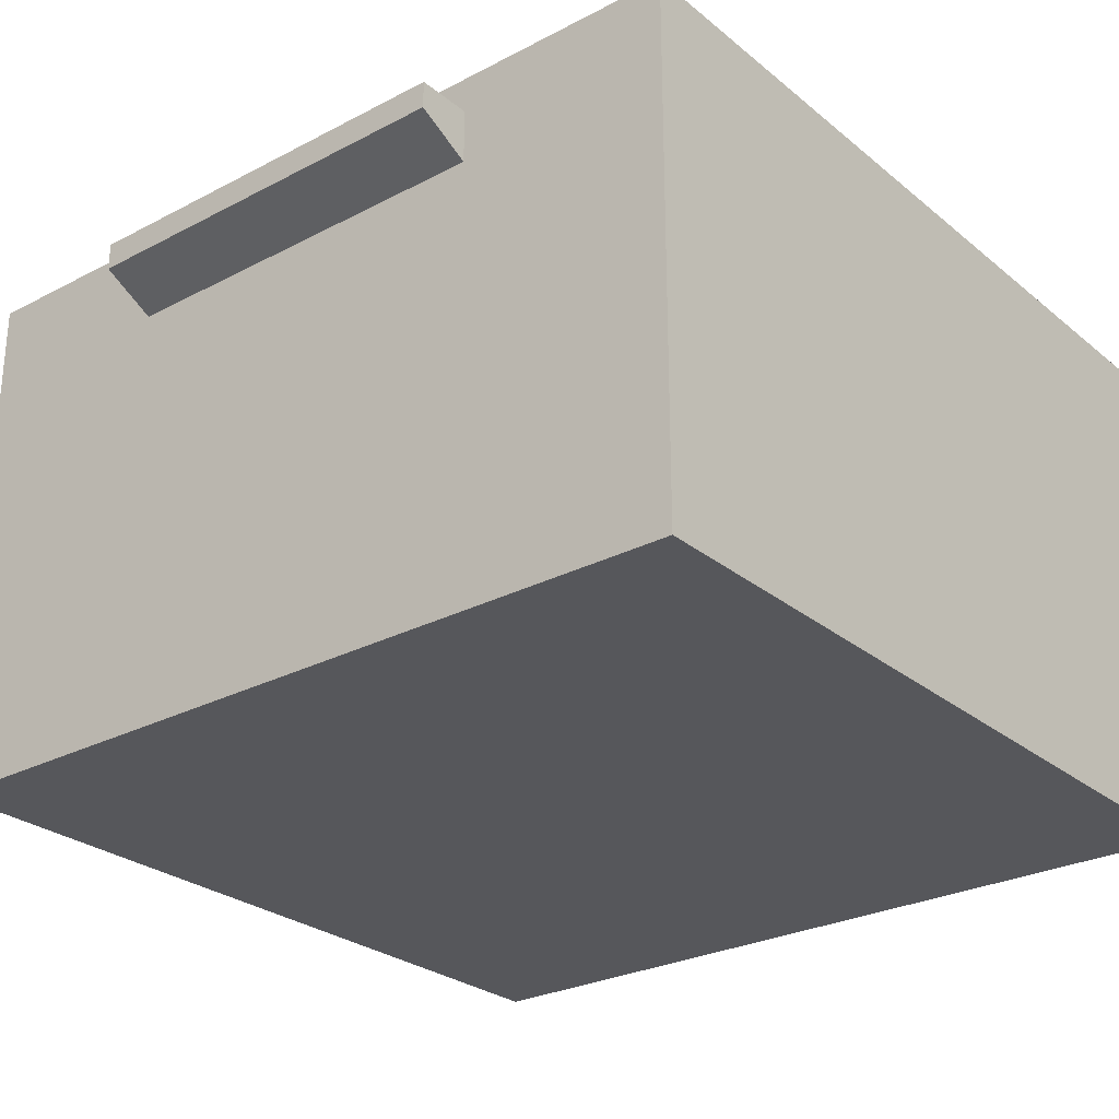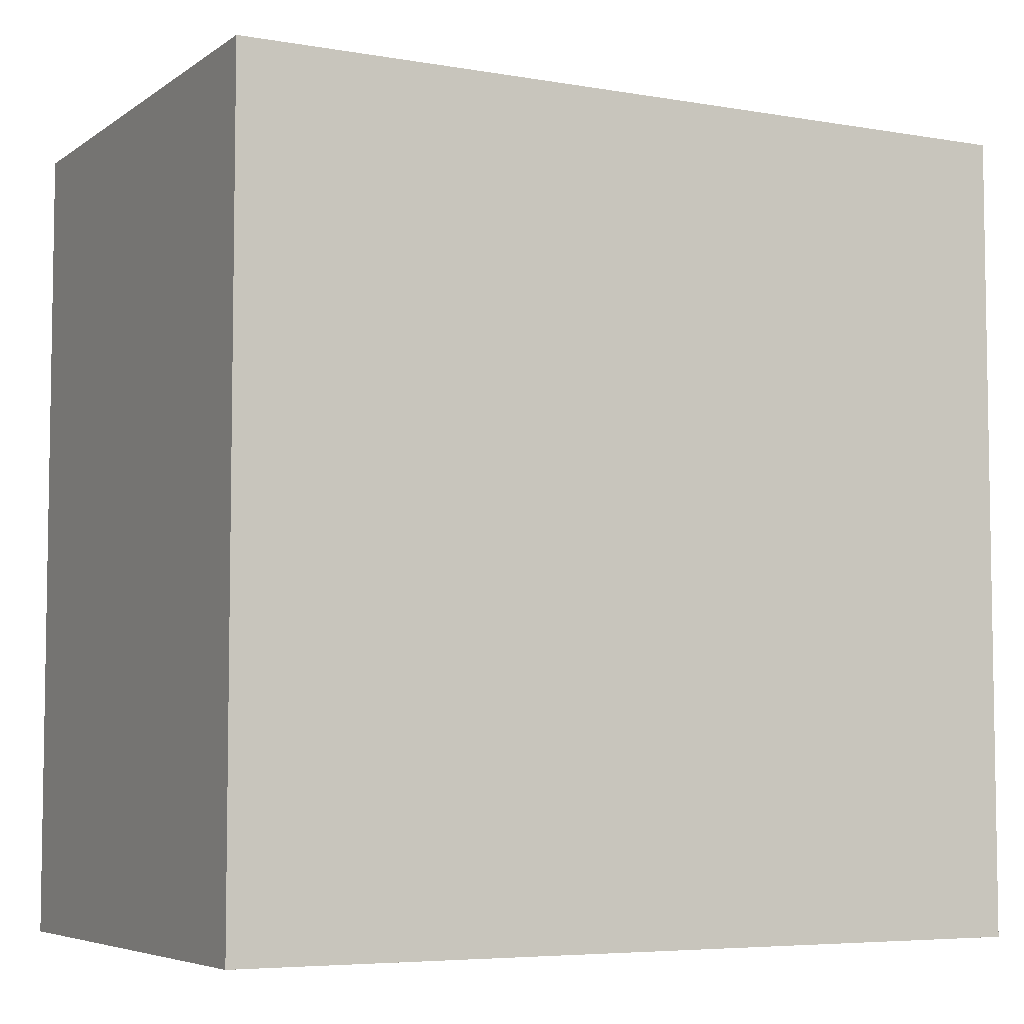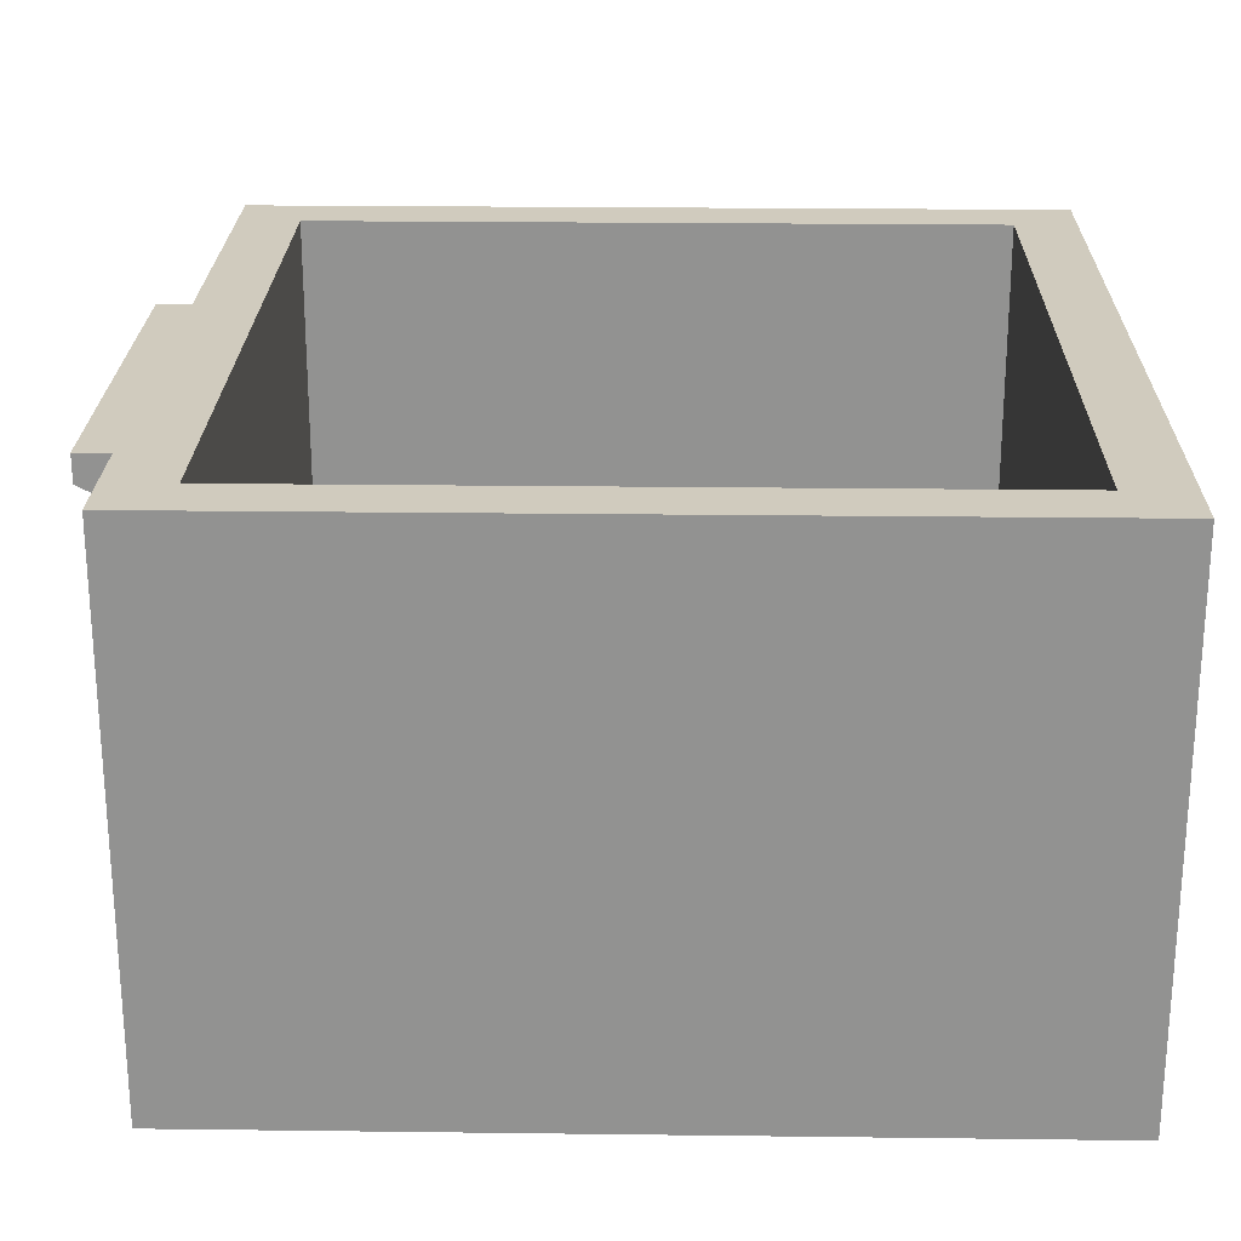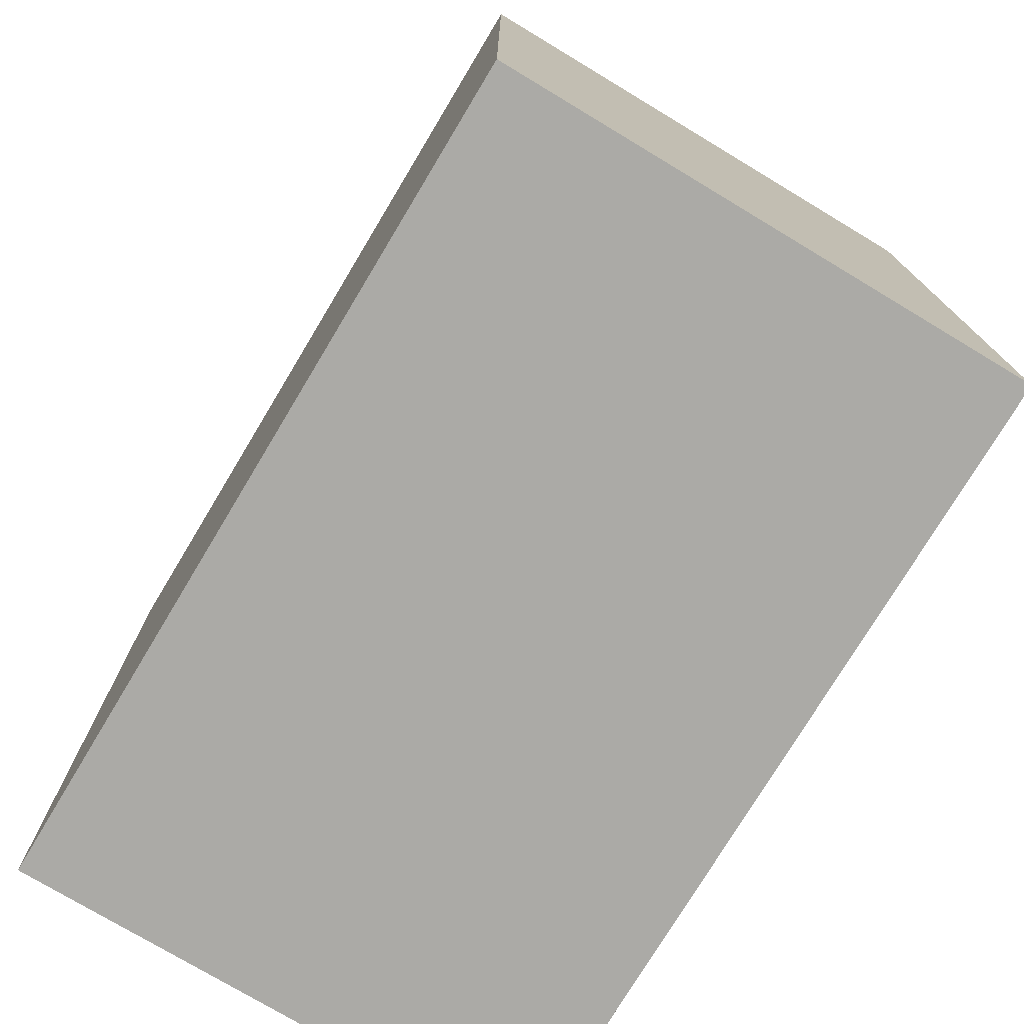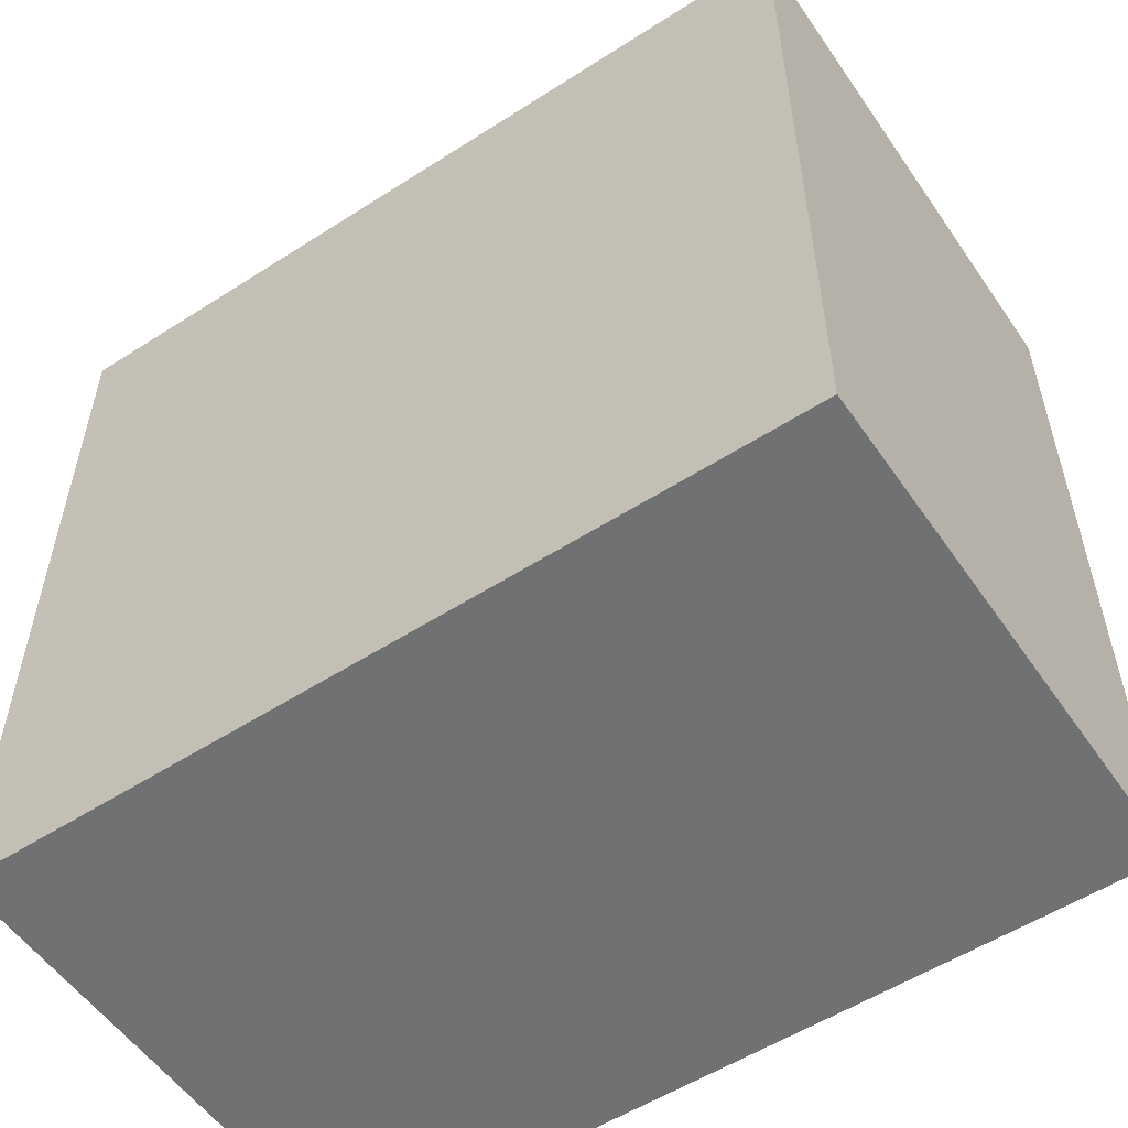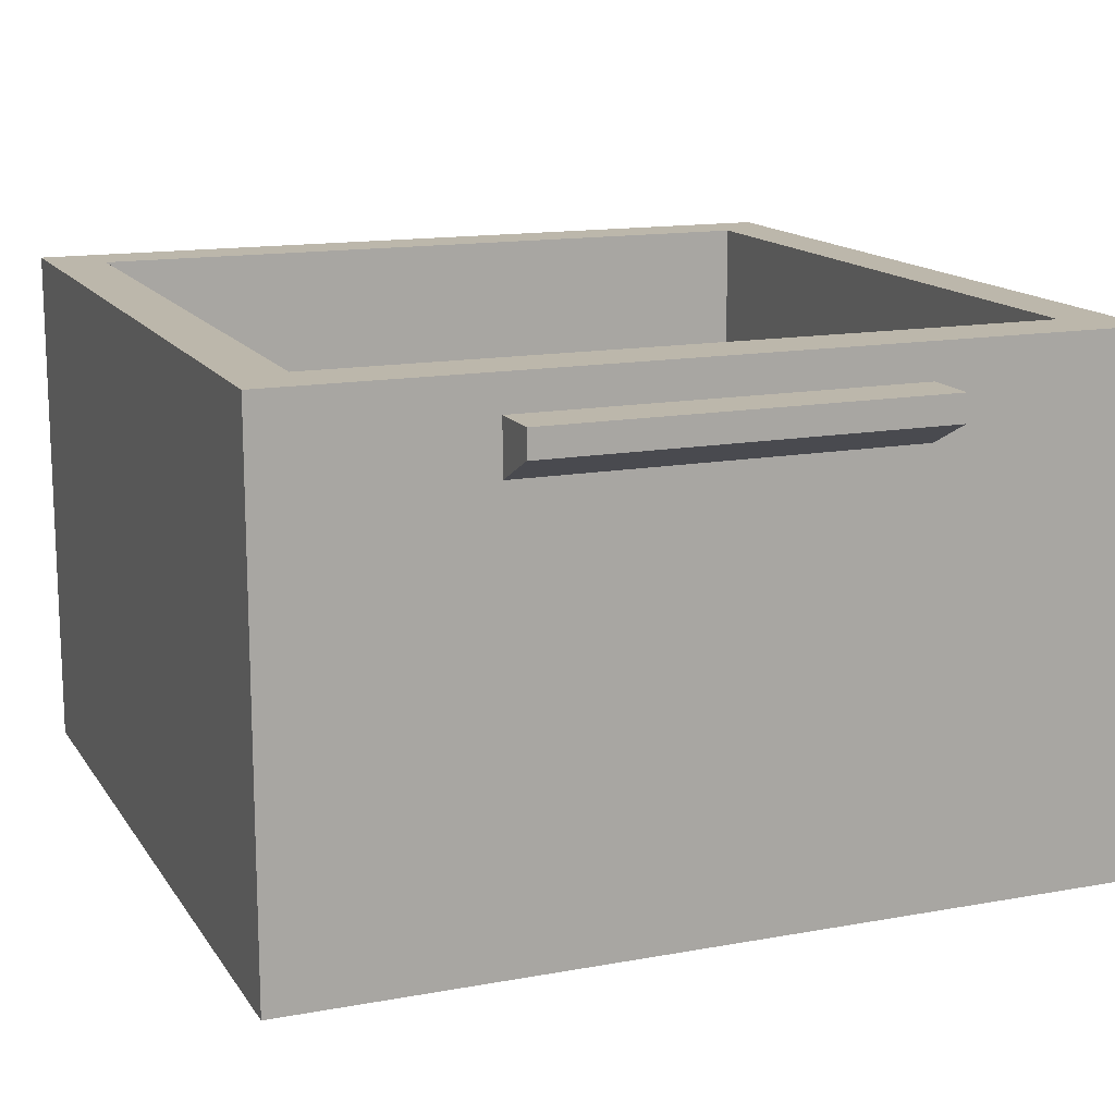
<metadata>
{"format":"obj","ext":"obj","renderer":"f3d","projection":"perspective","resolution":1024,"background":"white","views":[{"elev":-27.1,"azim":38.9,"up":"+Y"},{"elev":-5.8,"azim":-27.9,"up":"+Z"},{"elev":23.5,"azim":91.2,"up":"+Y"},{"elev":-75.9,"azim":59.0,"up":"+Z"},{"elev":-55.1,"azim":34.1,"up":"+Z"},{"elev":14.4,"azim":-21.8,"up":"+Y"}]}
</metadata>
<code>
o FileCabinet_Standard_Drawer_Cube.094
v 11.75 0.6975 -1.249
v 11.75 1.022 -1.249
v 11.75 0.6975 -1.749
v 11.75 1.022 -1.749
v 11.24 0.6975 -1.749
v 11.24 1.022 -1.749
v 11.24 0.6975 -1.249
v 11.24 1.022 -1.249
v 11.38 0.9834 -1.215
v 11.38 1 -1.215
v 11.38 0.9614 -1.259
v 11.38 1 -1.259
v 11.62 0.9834 -1.215
v 11.62 1 -1.215
v 11.62 0.9614 -1.259
v 11.62 1 -1.259
v 11.72 1.022 -1.286
v 11.72 1.022 -1.711
v 11.28 1.022 -1.711
v 11.28 1.022 -1.286
v 11.72 0.7127 -1.286
v 11.72 0.7127 -1.711
v 11.28 0.7127 -1.711
v 11.28 0.7127 -1.286
f 5 6 4 3
f 3 4 2 1
f 5 3 1 7
f 1 2 8 7
f 9 10 12 11
f 15 16 14 13
f 13 14 10 9
f 11 15 13 9
f 16 12 10 14
f 5 7 8 6
f 4 6 19 18
f 8 2 17 20
f 2 4 18 17
f 6 8 20 19
f 19 20 24 23
f 17 18 22 21
f 20 17 21 24
f 18 19 23 22
f 23 24 21 22

</code>
